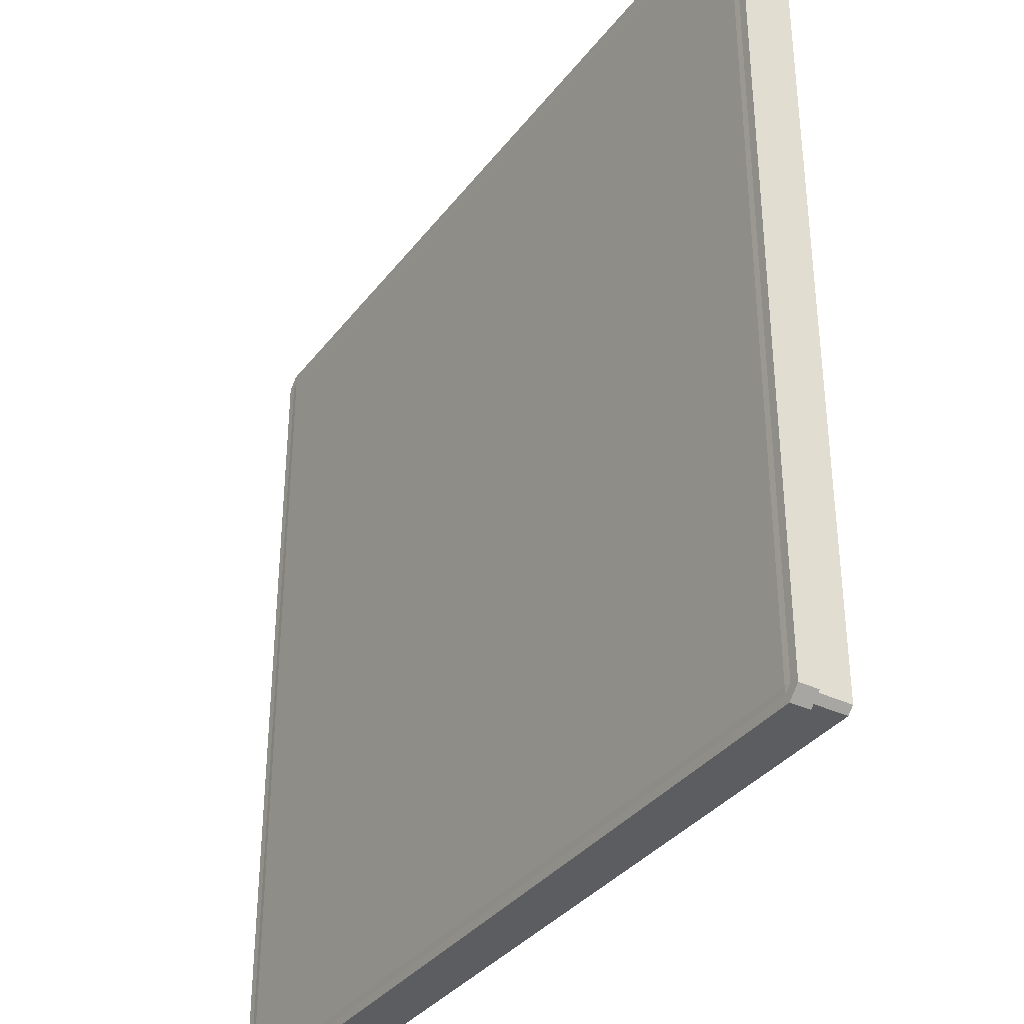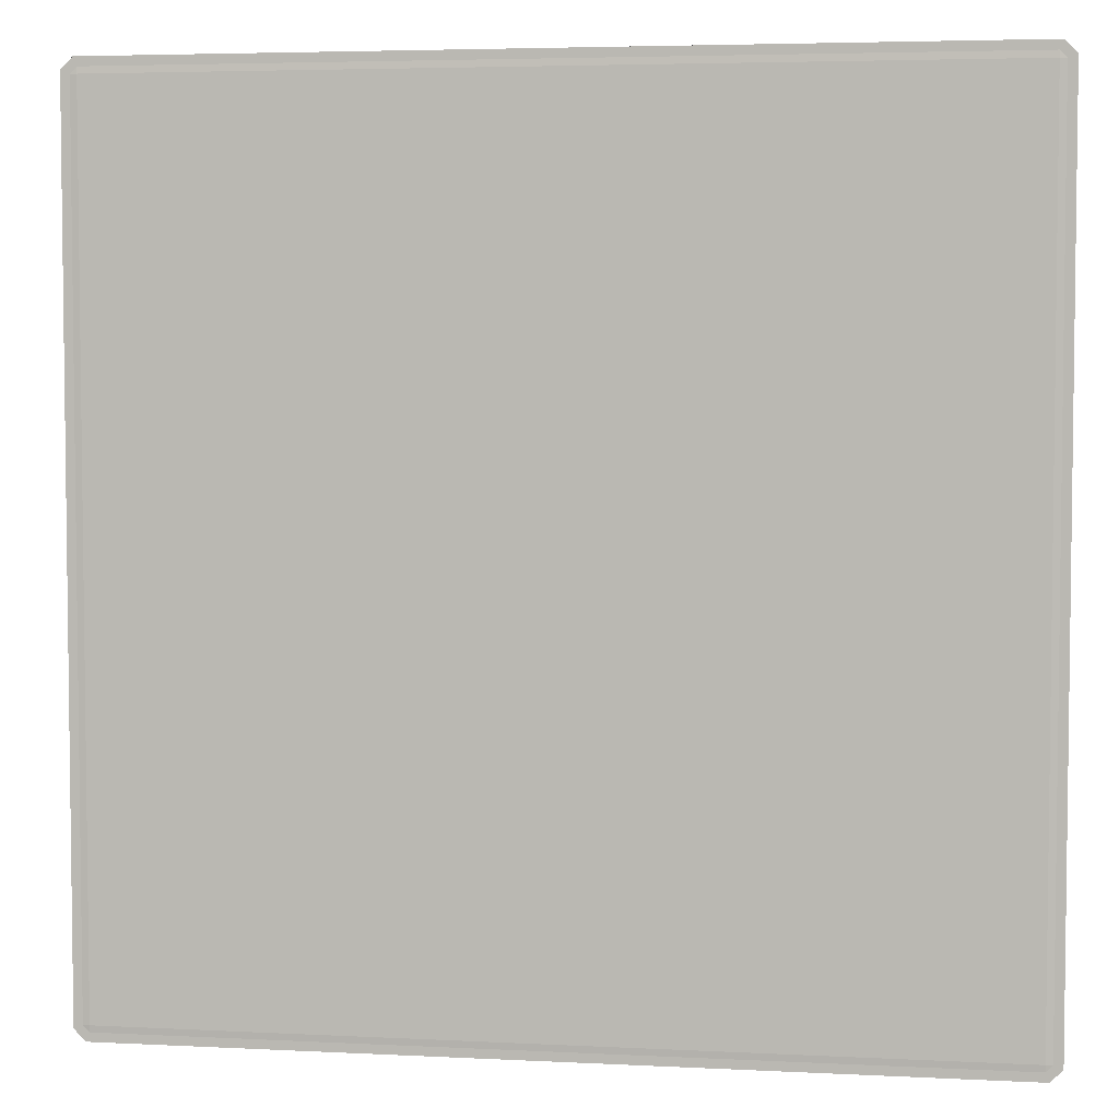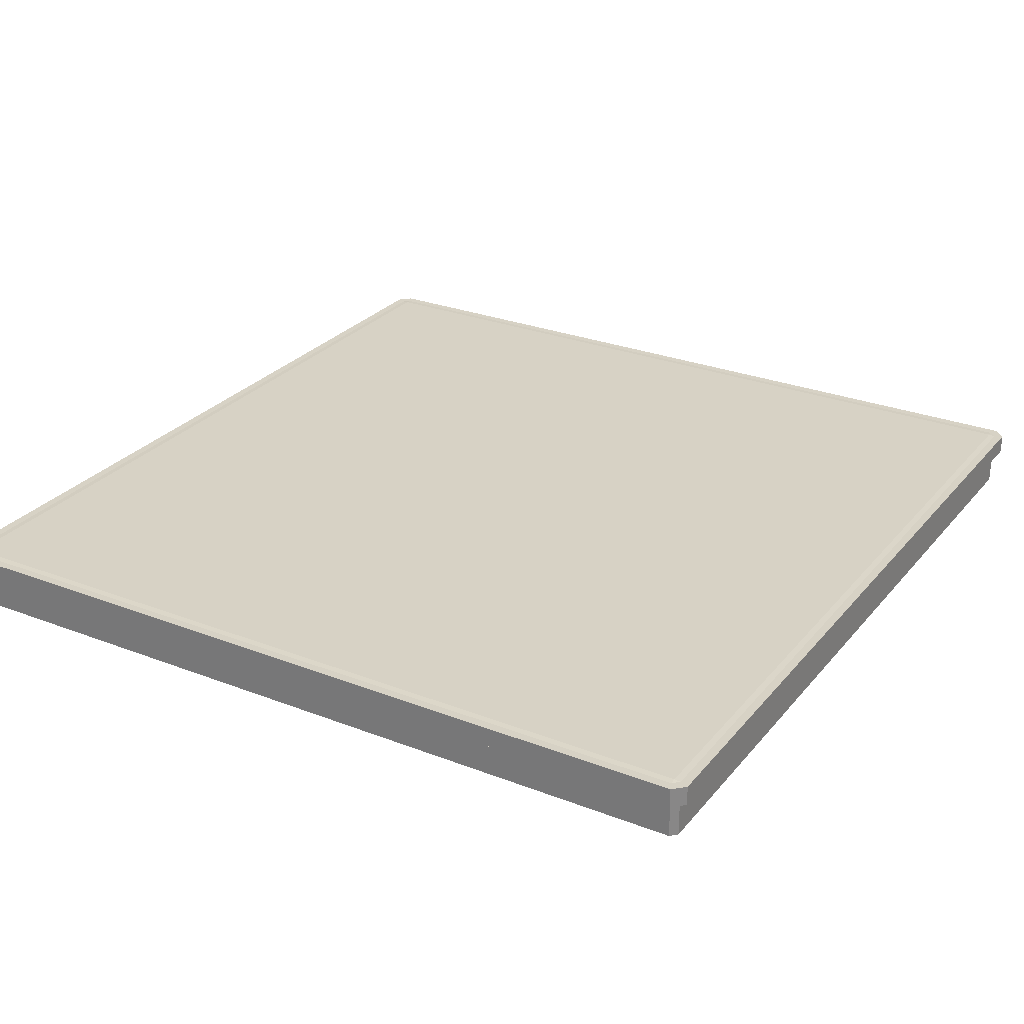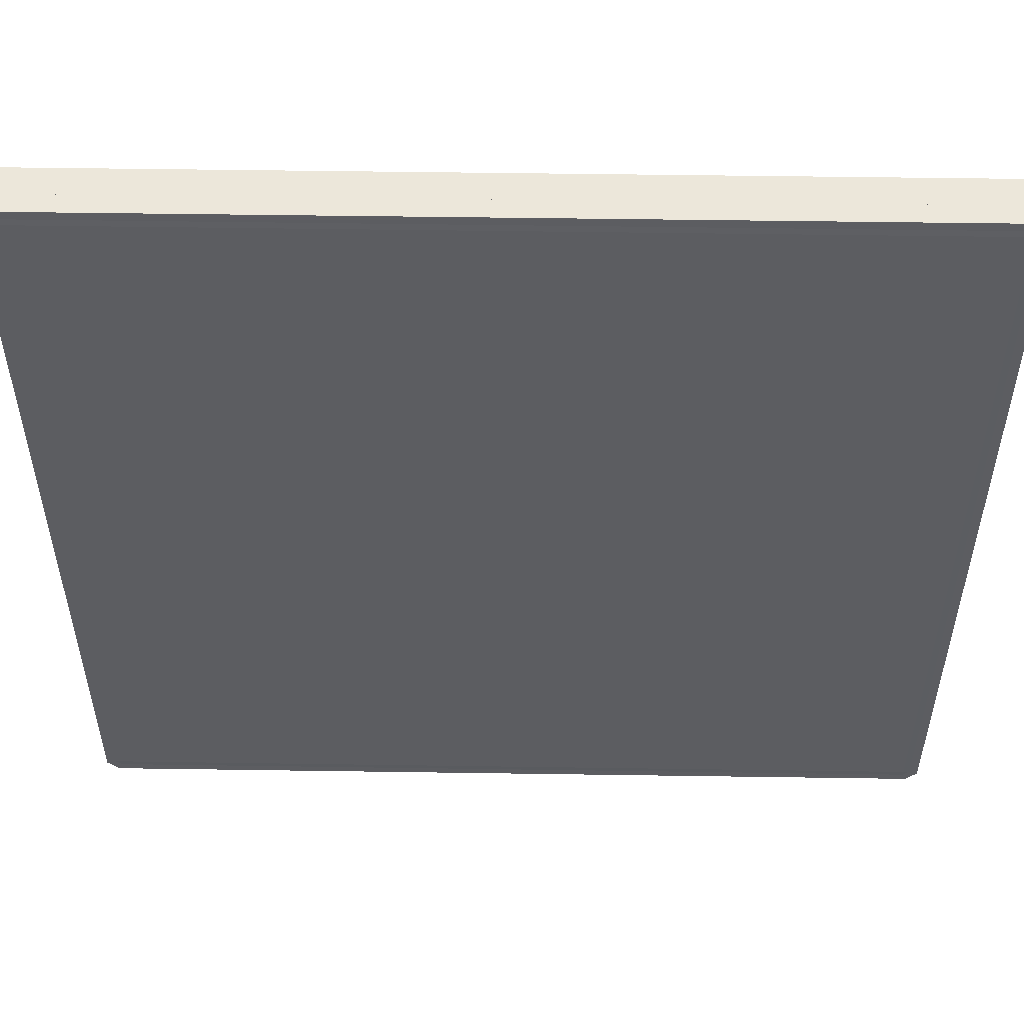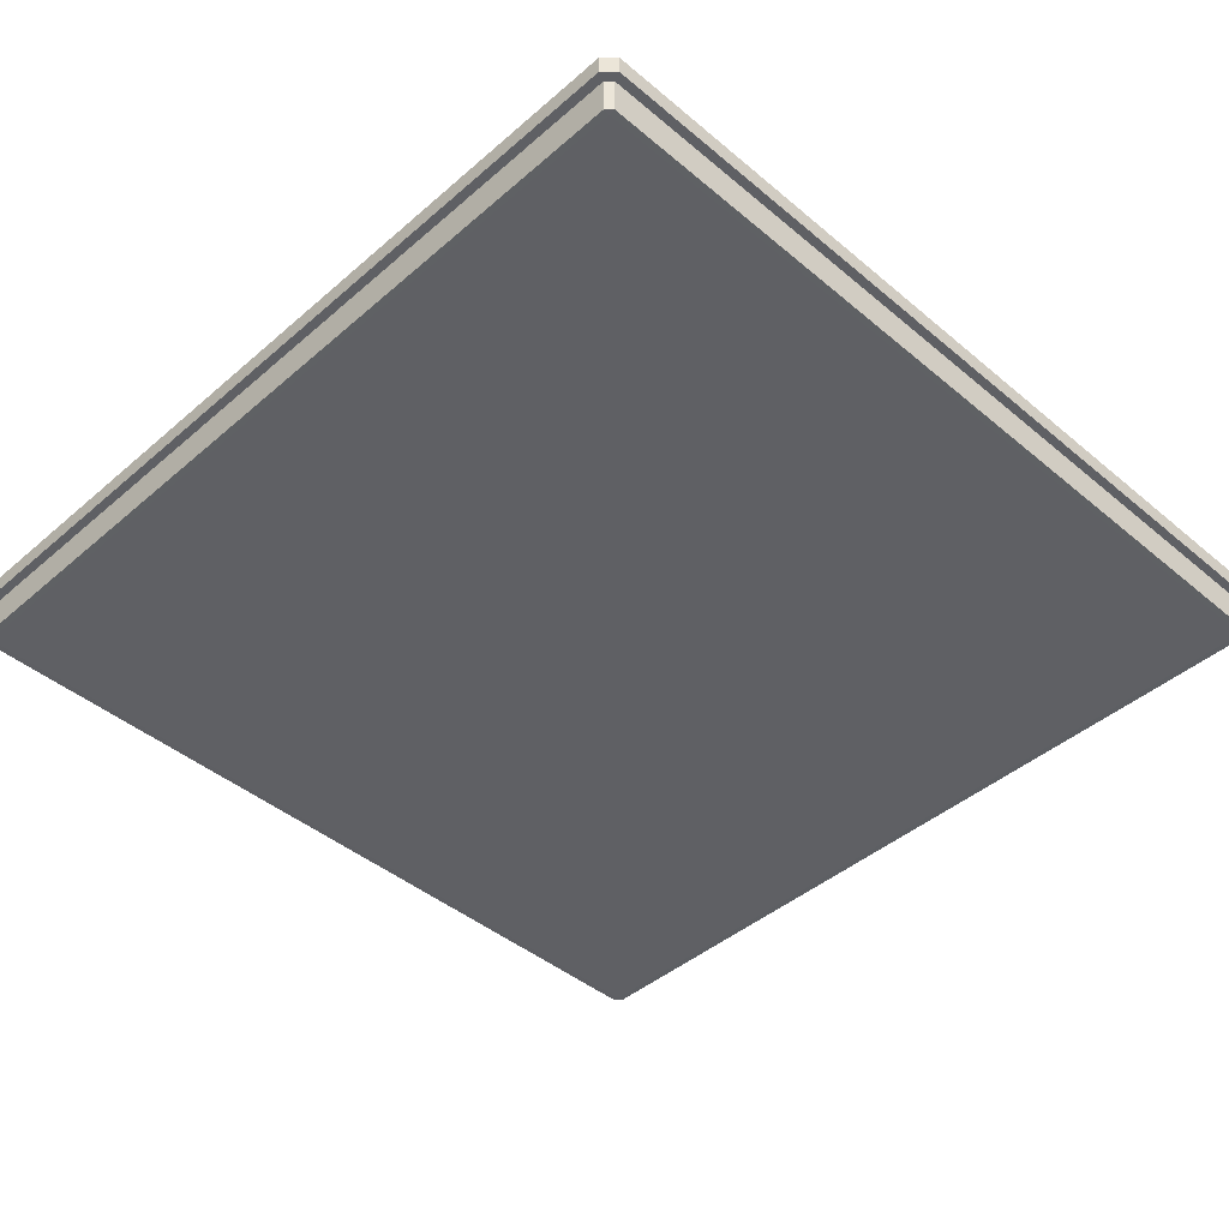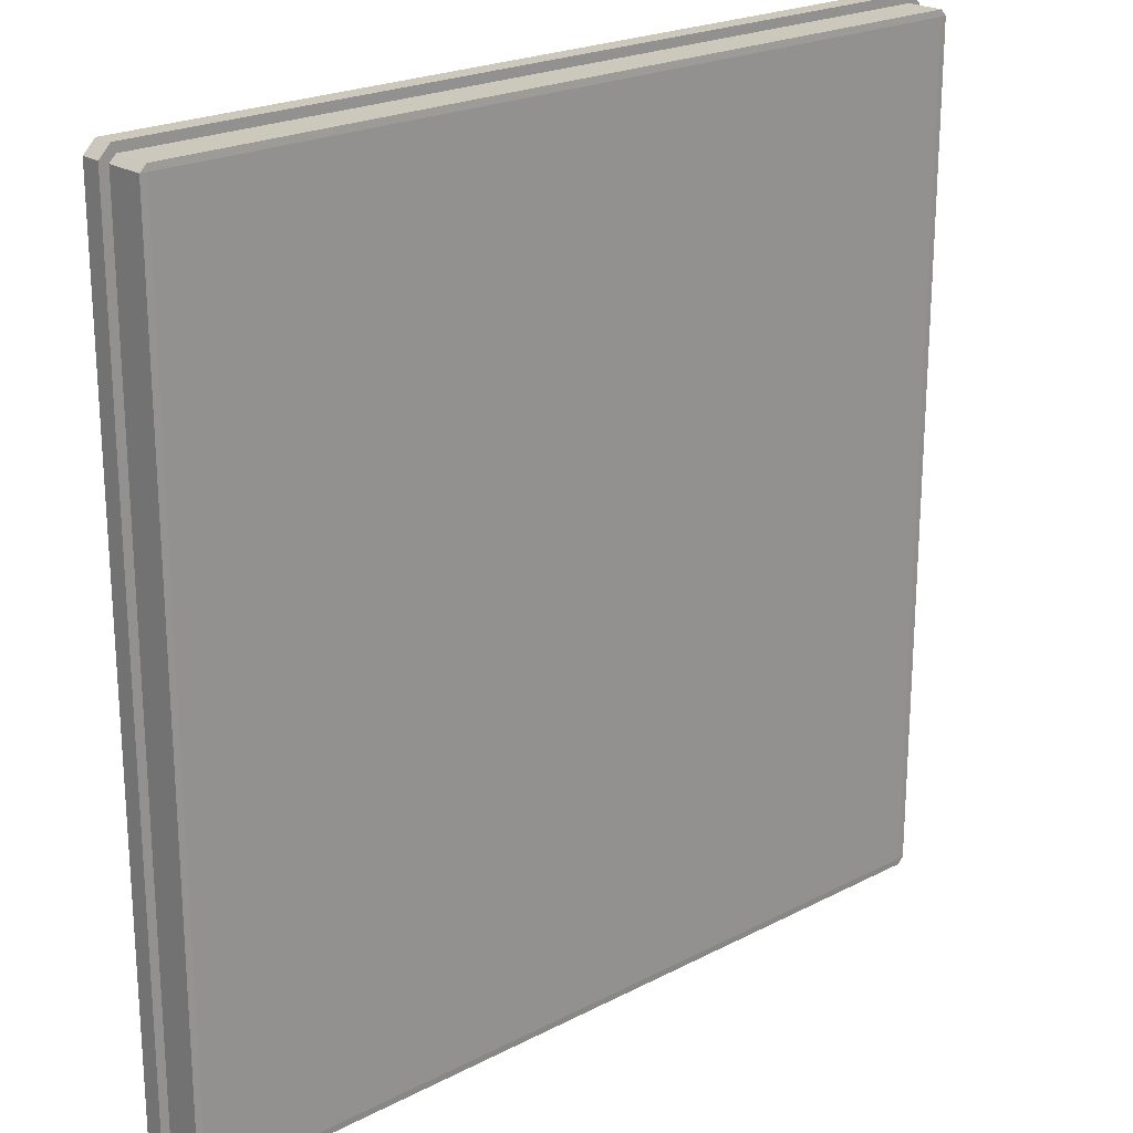
<metadata>
{"format":"obj","ext":"obj","renderer":"f3d","projection":"perspective","resolution":1024,"background":"white","views":[{"elev":-35.4,"azim":-122.2,"up":"+Z"},{"elev":4.5,"azim":-170.7,"up":"+Z"},{"elev":27.5,"azim":-149.2,"up":"+Y"},{"elev":53.5,"azim":-179.1,"up":"+Z"},{"elev":-43.6,"azim":135.4,"up":"+Y"},{"elev":22.1,"azim":-42.0,"up":"+Z"}]}
</metadata>
<code>
o Floor_01
v 5.307 -0.1687 5.122
v 5.166 -0.1687 5.263
v 5.166 -0.1687 -5.348
v 5.2 -0.1687 -5.163
v -5.305 -0.1687 -5.208
v -5.164 -0.1687 -5.348
v -5.305 -0.1687 5.122
v -5.164 -0.1687 5.263
v -5.12 -0.6391 5.078
v -5.12 -0.6337 5.157
v -5.199 -0.6337 5.078
v -5.164 0.07225 5.263
v -5.12 0.07767 5.078
v -5.199 0.07225 5.078
v -5.12 -0.6391 -5.163
v -5.199 -0.6337 -5.163
v -5.12 -0.6337 -5.242
v -5.12 0.07767 -5.163
v -5.12 0.07225 -5.242
v -5.305 0.07225 -5.208
v 5.122 -0.6391 5.078
v 5.2 -0.6337 5.078
v 5.122 -0.6337 5.157
v 5.122 0.07767 5.078
v 5.122 0.07225 5.157
v 5.307 0.07225 5.122
v 5.122 -0.6391 -5.163
v 5.122 -0.6337 -5.242
v 5.2 -0.6337 -5.163
v 5.122 0.07767 -5.163
v 5.2 0.07225 -5.163
v 5.166 0.07225 -5.348
v -5.12 -0.1687 5.157
v -5.199 -0.1687 5.078
v -5.12 -0.1687 -5.242
v -5.199 -0.1687 -5.163
v 5.122 -0.1687 5.157
v 5.2 -0.1687 5.078
v 5.307 -0.1687 -5.208
v 5.122 -0.1687 -5.242
v -5.305 0.07225 5.122
v -5.12 0.07225 5.157
v -5.164 0.07225 -5.348
v -5.199 0.07225 -5.163
v 5.166 0.07225 5.263
v 5.2 0.07225 5.078
v 5.307 0.07225 -5.208
v 5.122 0.07225 -5.242
f 2 45 12 8
f 39 47 26 1
f 45 2 1 26
f 30 18 13 24
f 7 41 20 5
f 6 43 32 3
f 9 10 11
f 42 13 14
f 15 16 17
f 18 19 44
f 21 22 23
f 24 25 46
f 27 28 29
f 30 31 48
f 15 9 11 16
f 8 12 41 7
f 13 18 44 14
f 35 17 16 36
f 27 15 17 28
f 18 30 48 19
f 4 29 28 40
f 21 27 29 22
f 30 24 46 31
f 37 23 22 38
f 9 21 23 10
f 24 13 42 25
f 15 27 21 9
f 47 39 3 32
f 43 6 5 20
f 10 33 34 11
f 17 35 40 28
f 11 34 36 16
f 29 4 38 22
f 23 37 33 10
f 8 7 34 33
f 5 6 35 36
f 1 2 37 38
f 3 39 4 40
f 41 12 42 14
f 43 20 44 19
f 45 26 46 25
f 47 32 48 31
f 20 41 14 44
f 32 43 19 48
f 26 47 31 46
f 12 45 25 42
f 6 3 40 35
f 7 5 36 34
f 39 1 38 4
f 2 8 33 37

</code>
